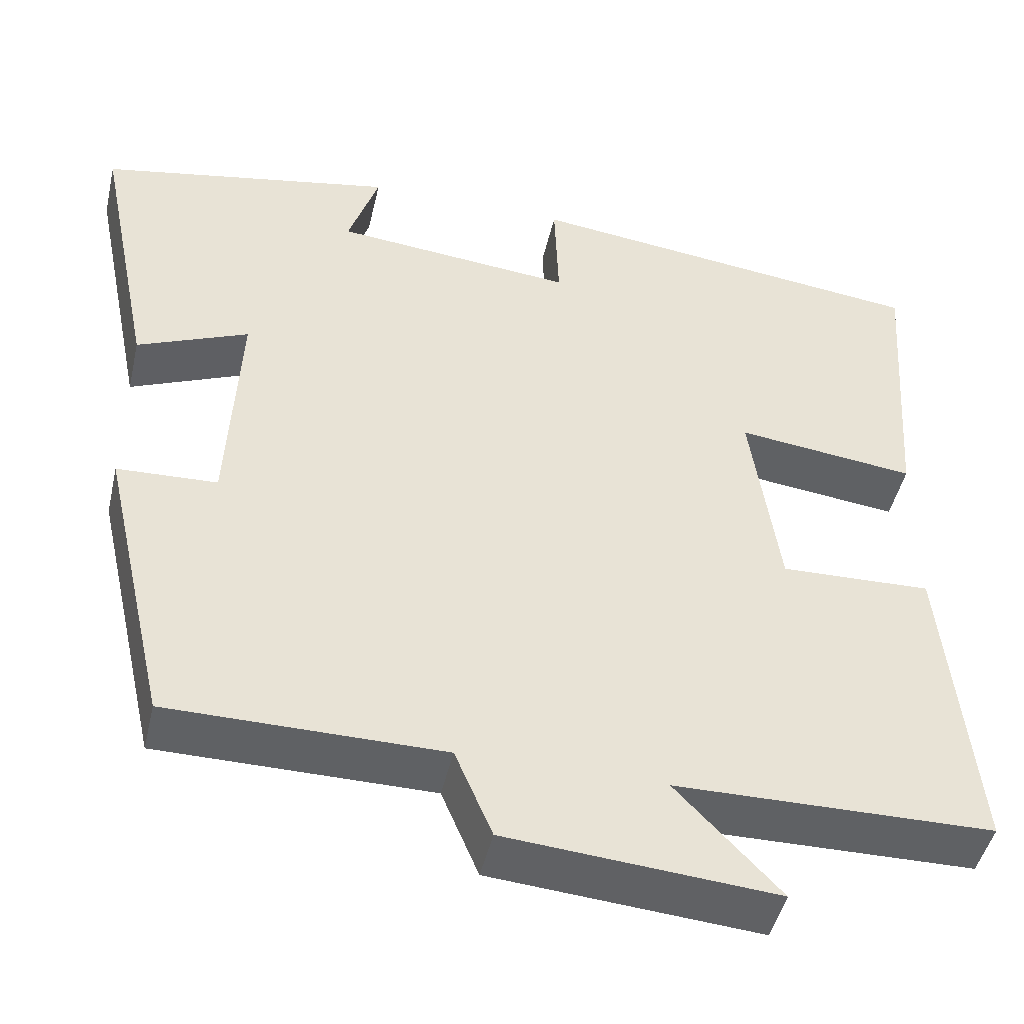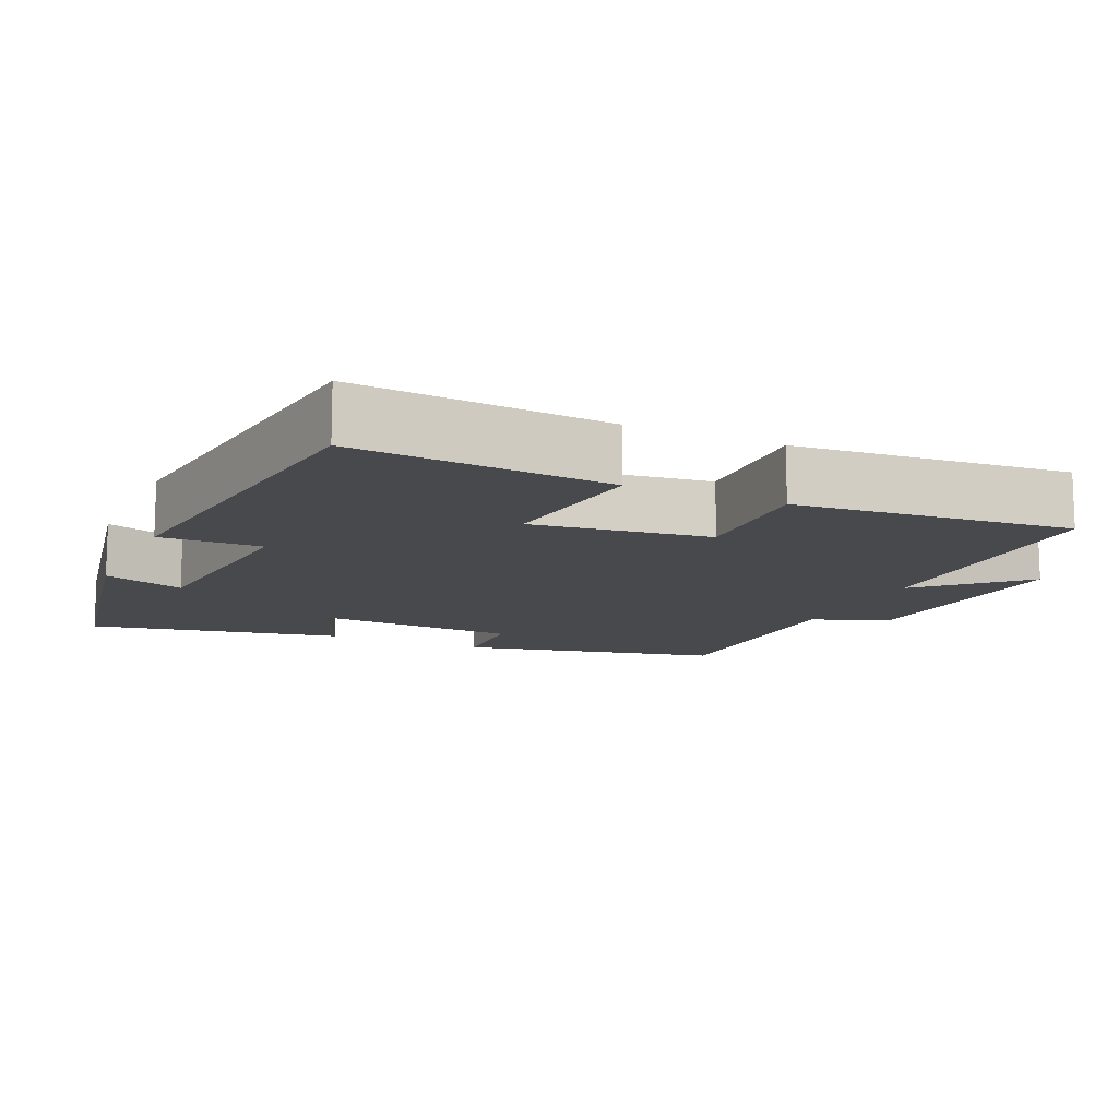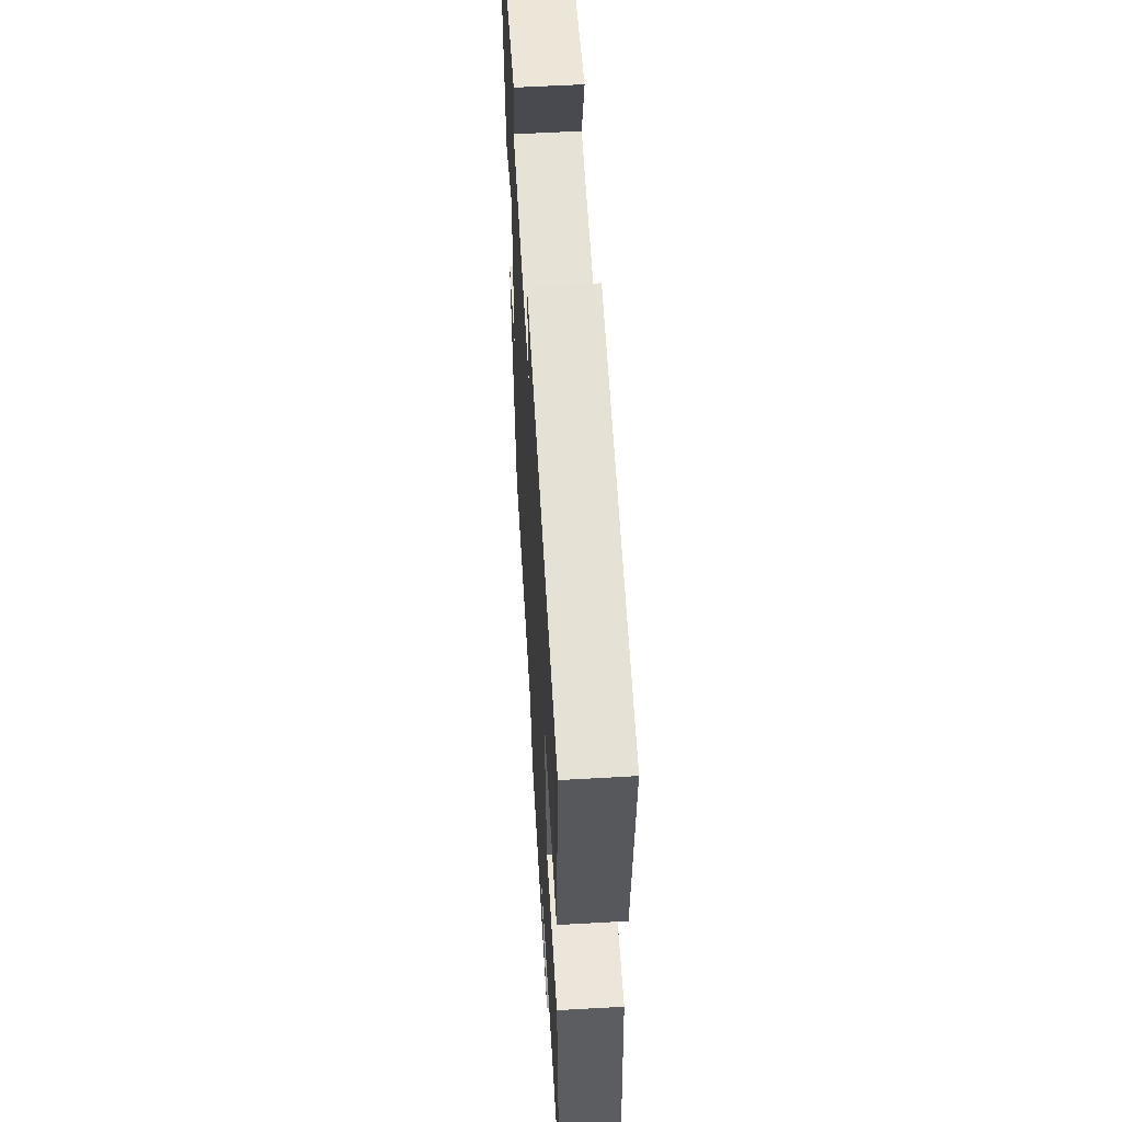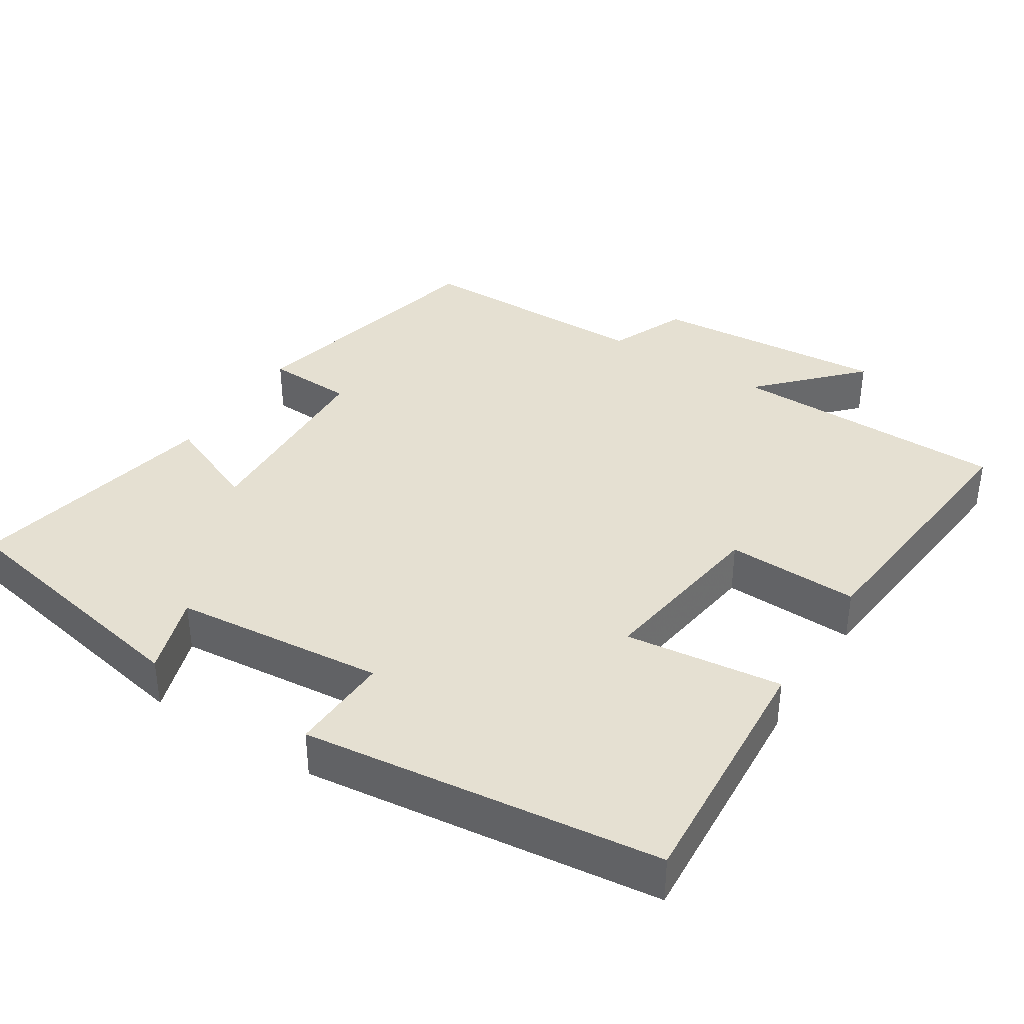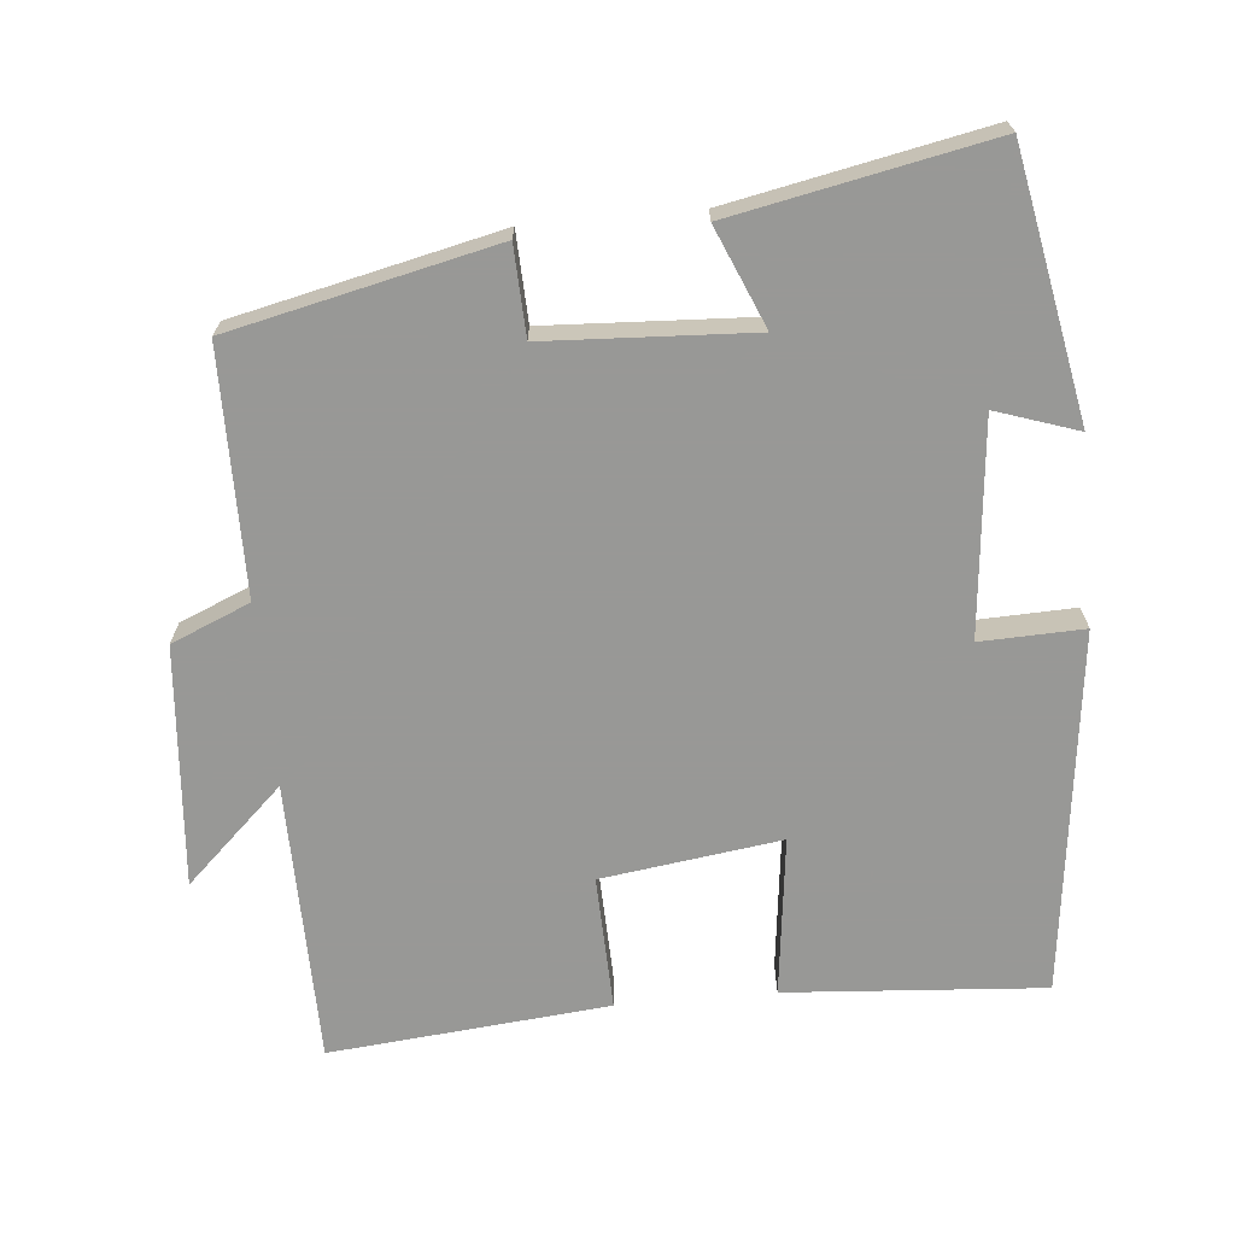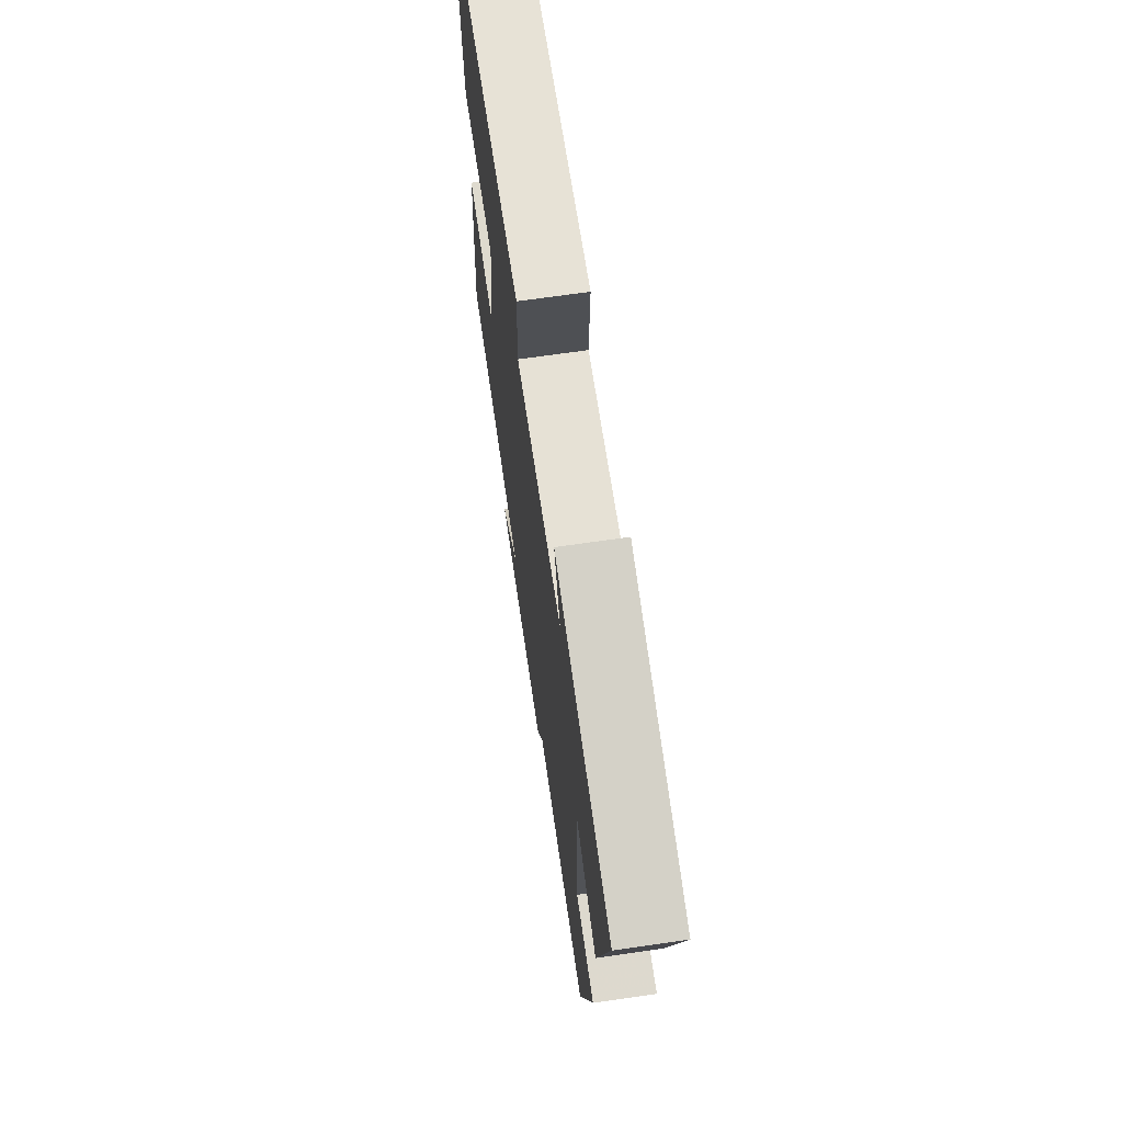
<metadata>
{"format":"obj","ext":"obj","renderer":"f3d","projection":"perspective","resolution":1024,"background":"white","views":[{"elev":-46.5,"azim":-12.9,"up":"+Z"},{"elev":-12.5,"azim":65.5,"up":"+Y"},{"elev":57.7,"azim":86.6,"up":"+Z"},{"elev":37.7,"azim":32.6,"up":"+Y"},{"elev":-68.5,"azim":-84.8,"up":"+Y"},{"elev":69.4,"azim":-98.2,"up":"+Z"}]}
</metadata>
<code>
v 0.536 0.07 -0.495
v 0.154 0.07 -0.5
v 0.279 0.07 -0.632
v -0.045 0.07 -0.606
v -0.09 0.07 -0.5
v -0.419 0.07 -0.498
v -0.5 0.07 -0.142
v -0.38 0.07 -0.137
v -0.366 0.07 0.141
v -0.5 0.07 0.084
v -0.57 0.07 0.431
v -0.213 0.07 0.5
v -0.25 0.07 0.389
v 0.04 0.07 0.361
v 0.035 0.07 0.5
v 0.525 0.07 0.441
v 0.5 0.07 0.092
v 0.284 0.07 0.118
v 0.318 0.07 -0.124
v 0.5 0.07 -0.118
v 0.536 0 -0.495
v 0.154 0 -0.5
v 0.279 0 -0.632
v -0.045 0 -0.606
v -0.09 0 -0.5
v -0.419 0 -0.498
v -0.5 0 -0.142
v -0.38 0 -0.137
v -0.366 0 0.141
v -0.5 0 0.084
v -0.57 0 0.431
v -0.213 0 0.5
v -0.25 0 0.389
v 0.04 0 0.361
v 0.035 0 0.5
v 0.525 0 0.441
v 0.5 0 0.092
v 0.284 0 0.118
v 0.318 0 -0.124
v 0.5 0 -0.118
f 19 20 1 2
f 18 19 2
f 15 16 17 18
f 14 15 18 2
f 13 14 2
f 10 11 12 13
f 9 10 13
f 8 9 13 2
f 5 6 7 8
f 5 8 2 3
f 3 4 5
f 22 21 40 39
f 22 39 38
f 38 37 36 35
f 22 38 35 34
f 22 34 33
f 33 32 31 30
f 33 30 29
f 22 33 29 28
f 28 27 26 25
f 23 22 28 25
f 25 24 23
f 1 21 22 2
f 2 22 23 3
f 3 23 24 4
f 4 24 25 5
f 5 25 26 6
f 6 26 27 7
f 7 27 28 8
f 8 28 29 9
f 9 29 30 10
f 10 30 31 11
f 11 31 32 12
f 12 32 33 13
f 13 33 34 14
f 14 34 35 15
f 15 35 36 16
f 16 36 37 17
f 17 37 38 18
f 18 38 39 19
f 19 39 40 20
f 20 40 21 1

</code>
